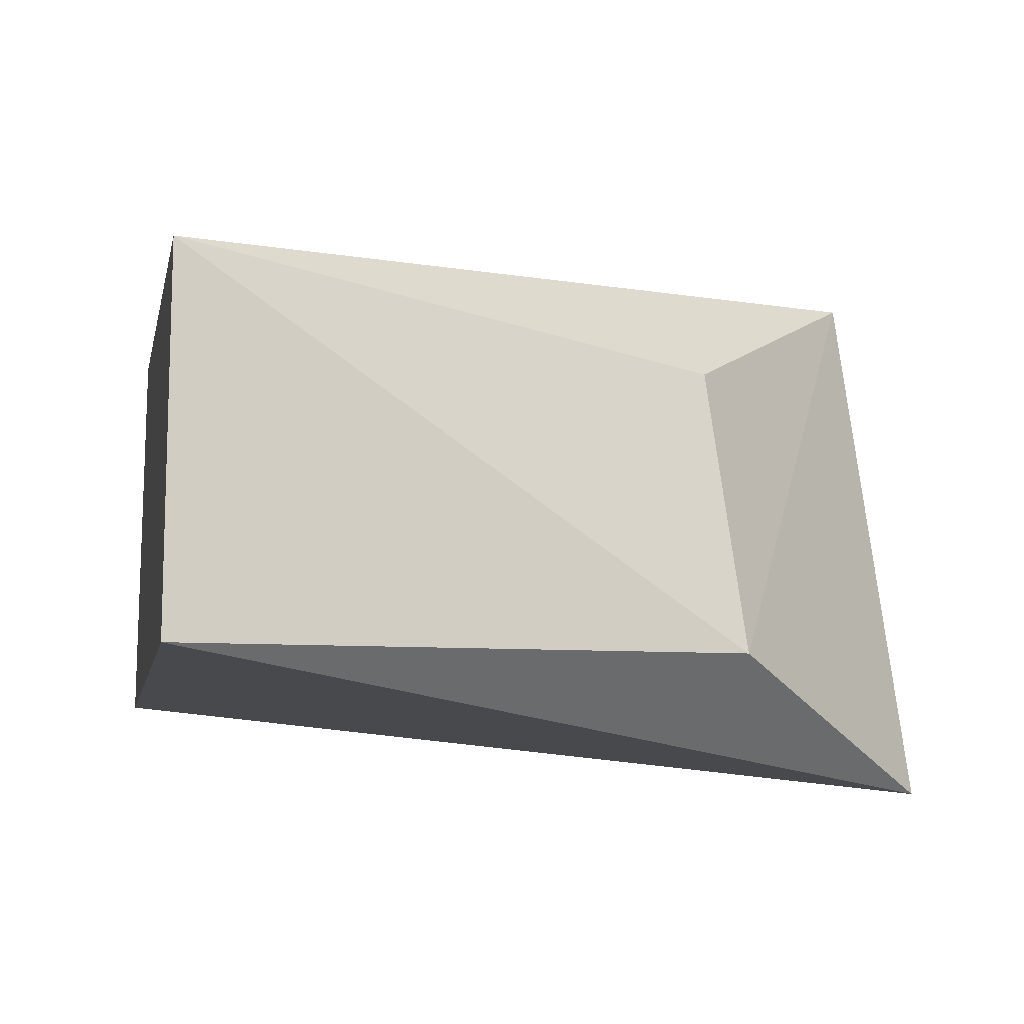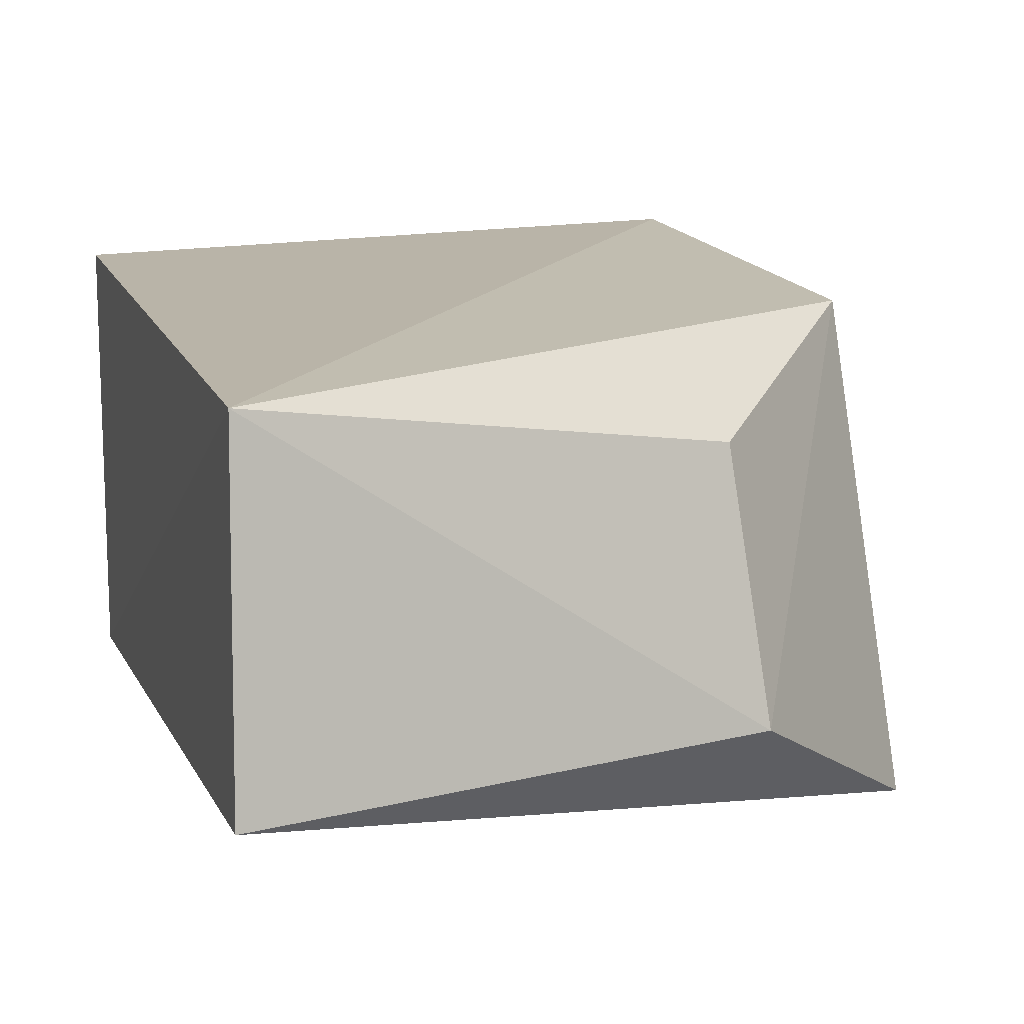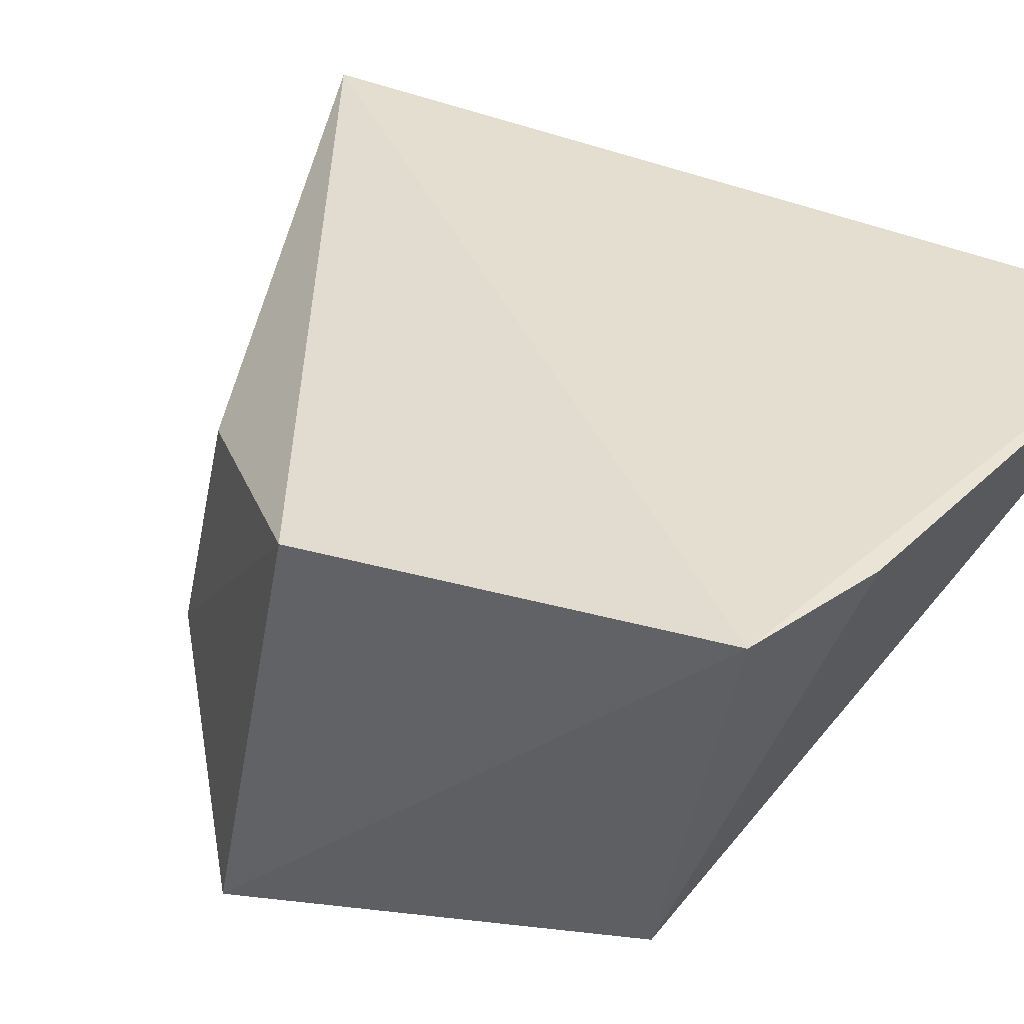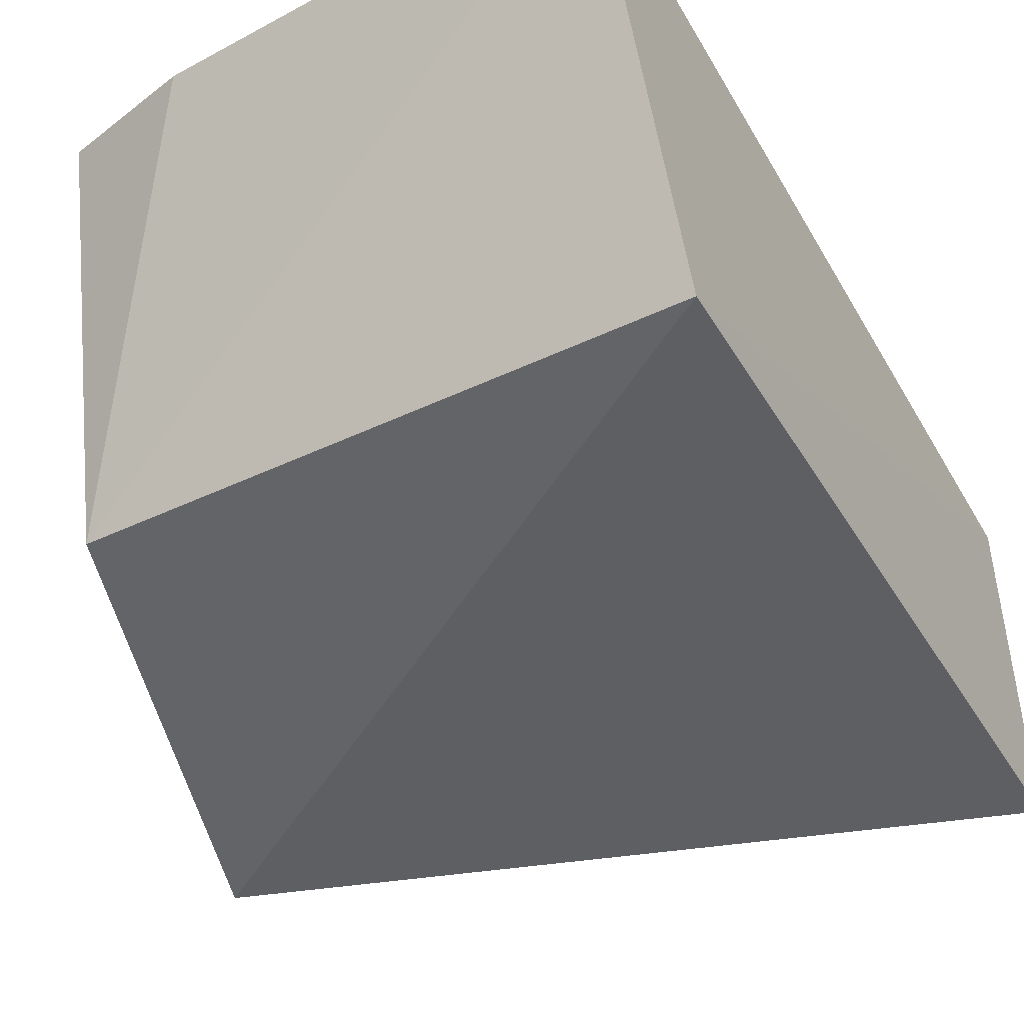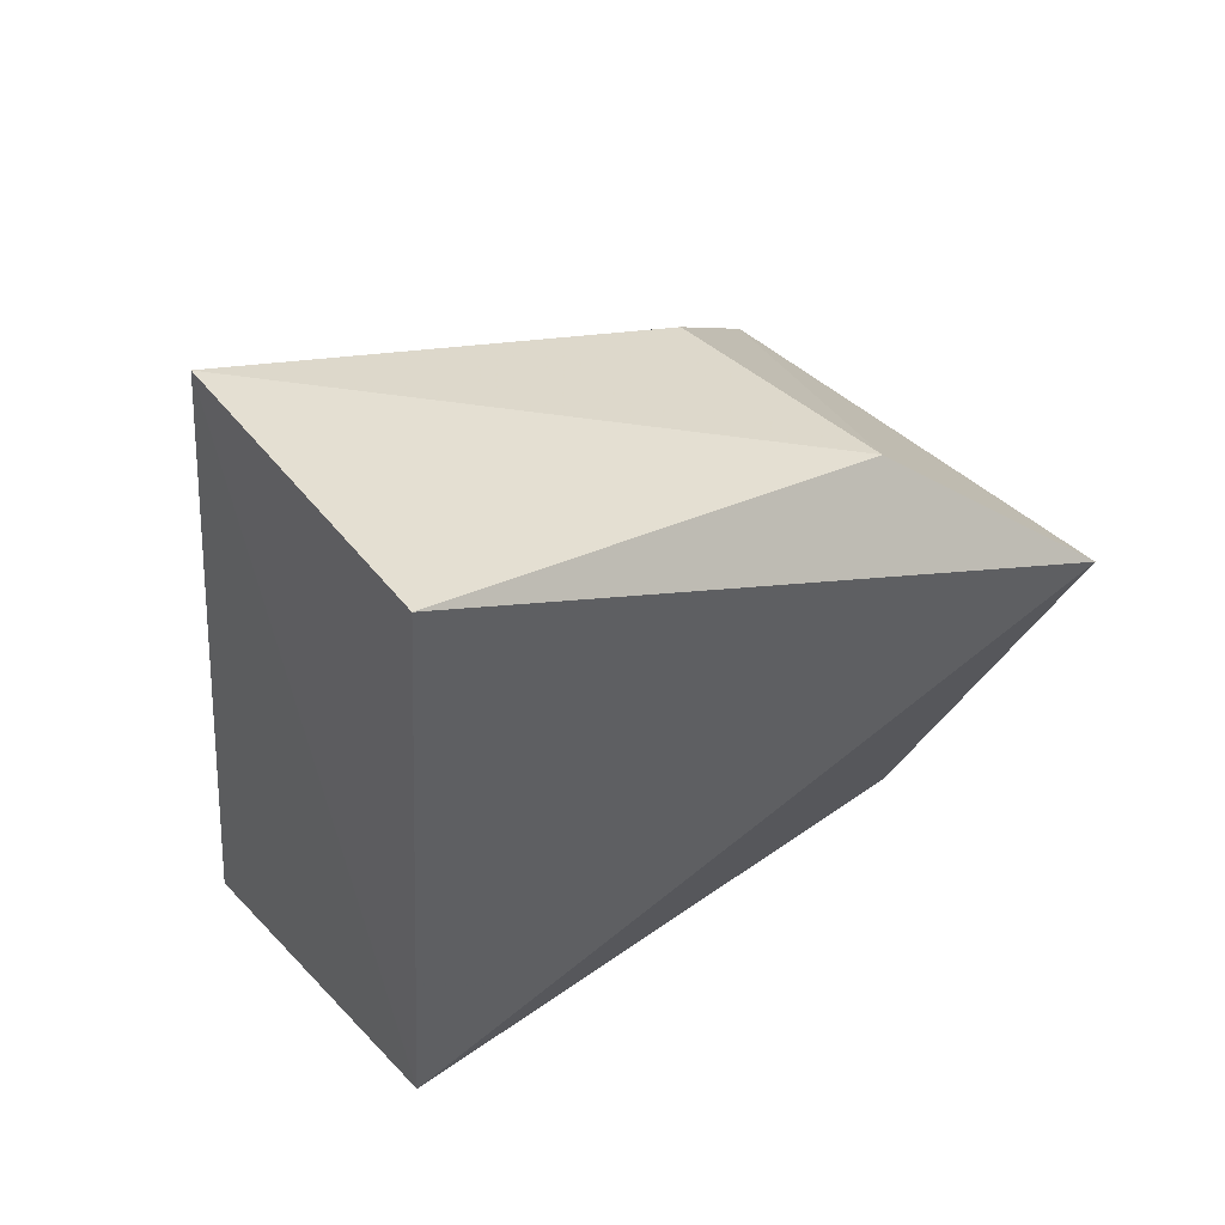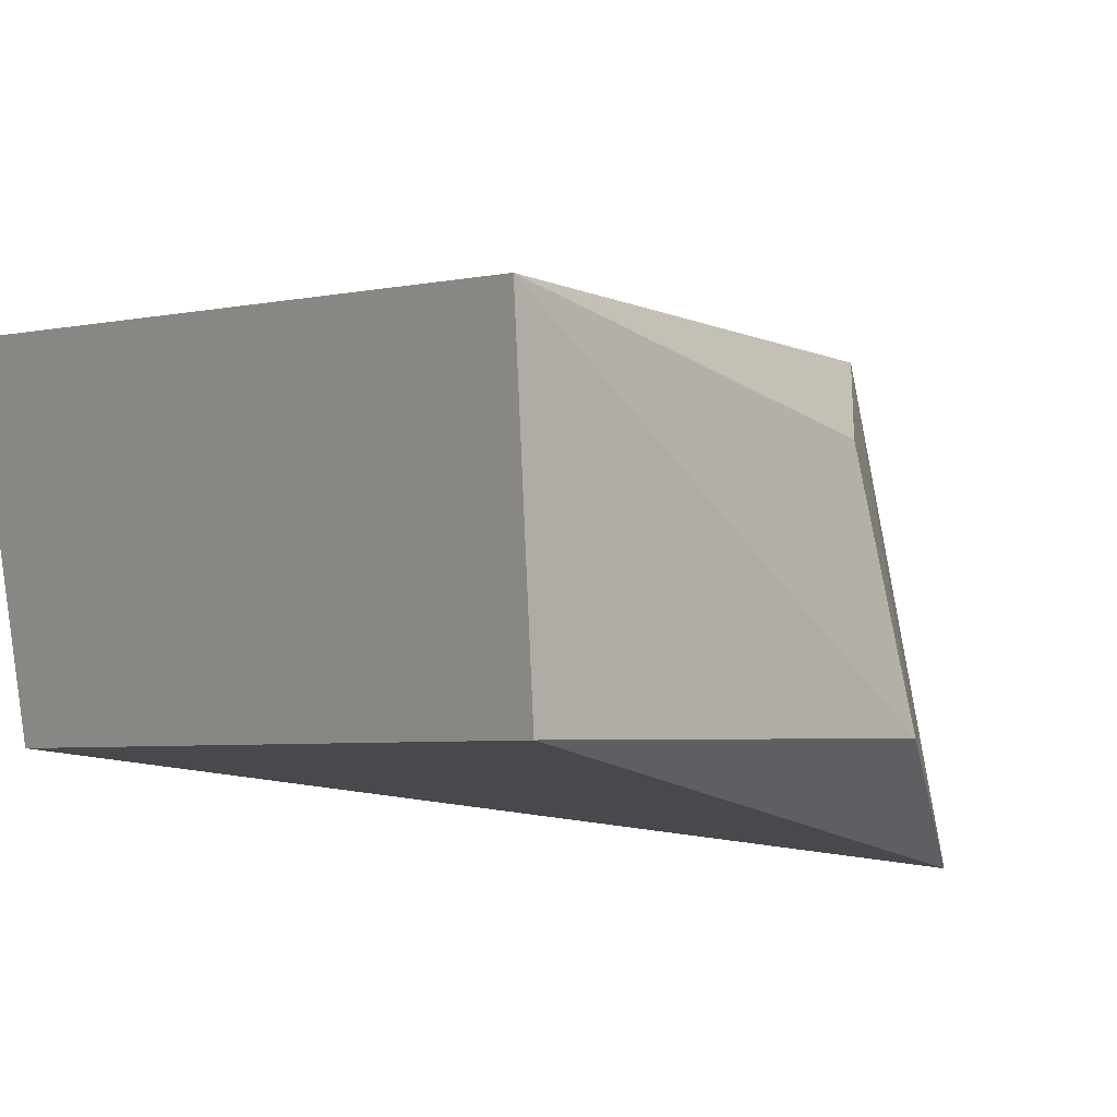
<metadata>
{"format":"obj","ext":"obj","renderer":"f3d","projection":"perspective","resolution":1024,"background":"white","views":[{"elev":-9.1,"azim":-6.4,"up":"+Y"},{"elev":7.3,"azim":-12.3,"up":"+Y"},{"elev":44.1,"azim":125.4,"up":"+Y"},{"elev":-39.5,"azim":-149.0,"up":"+Y"},{"elev":54.7,"azim":-36.7,"up":"+Z"},{"elev":-5.8,"azim":-32.3,"up":"+Y"}]}
</metadata>
<code>
v 0.4295 -0.05017 0.02748
v 0.4015 -0.02578 -0.06461
v 0.4182 0.05648 0.01261
v 0.2752 0.04389 0.1094
v 0.2652 -0.02578 -0.06461
v 0.3862 -0.02573 0.07153
v 0.4031 0.07264 -0.08139
v 0.3799 0.03107 0.06214
v 0.2747 -0.02983 0.1165
v 0.2655 0.06403 -0.09929
v 0.3712 0.07052 -0.08973
f 5 2 1
f 6 1 3
f 7 1 2
f 7 3 1
f 7 4 3
f 8 6 3
f 8 3 4
f 8 4 6
f 9 5 1
f 9 1 6
f 9 6 4
f 9 4 5
f 10 2 5
f 10 5 4
f 10 4 7
f 11 10 7
f 11 7 2
f 11 2 10

</code>
